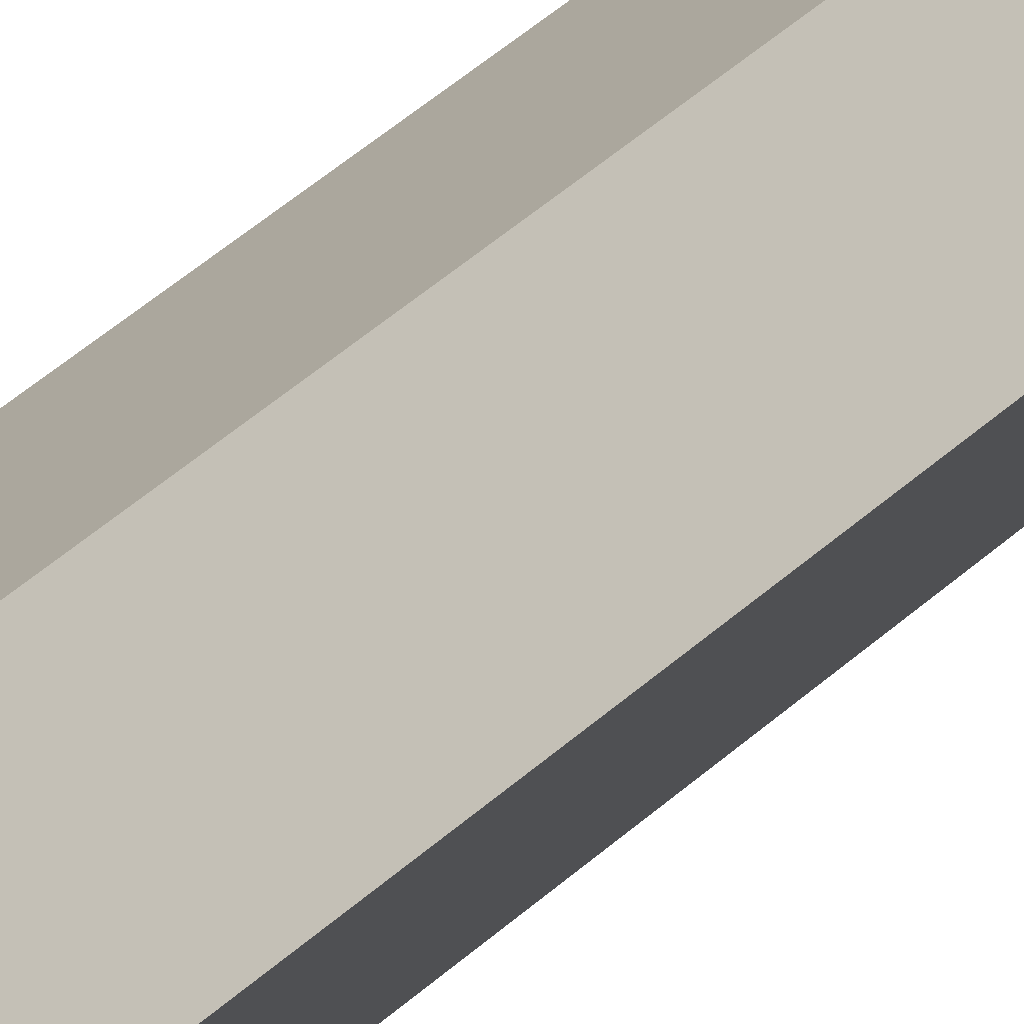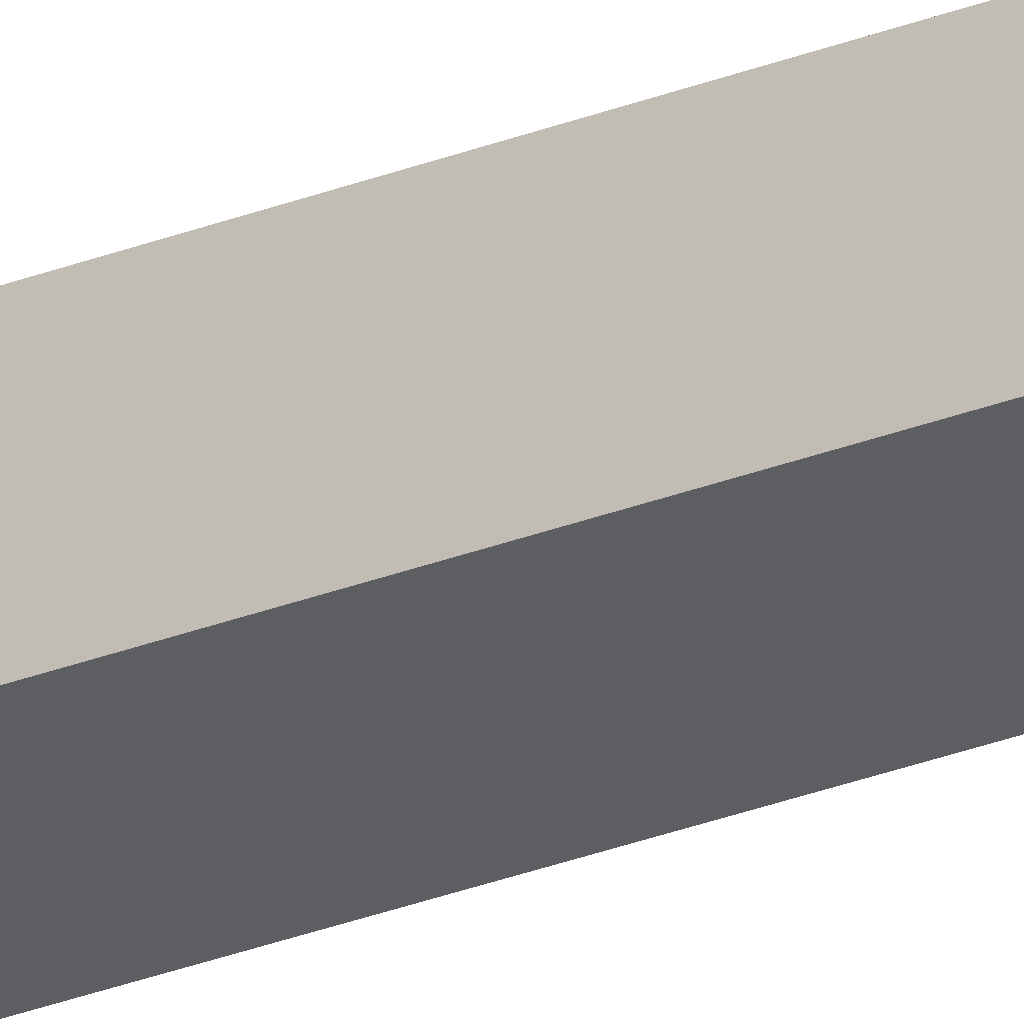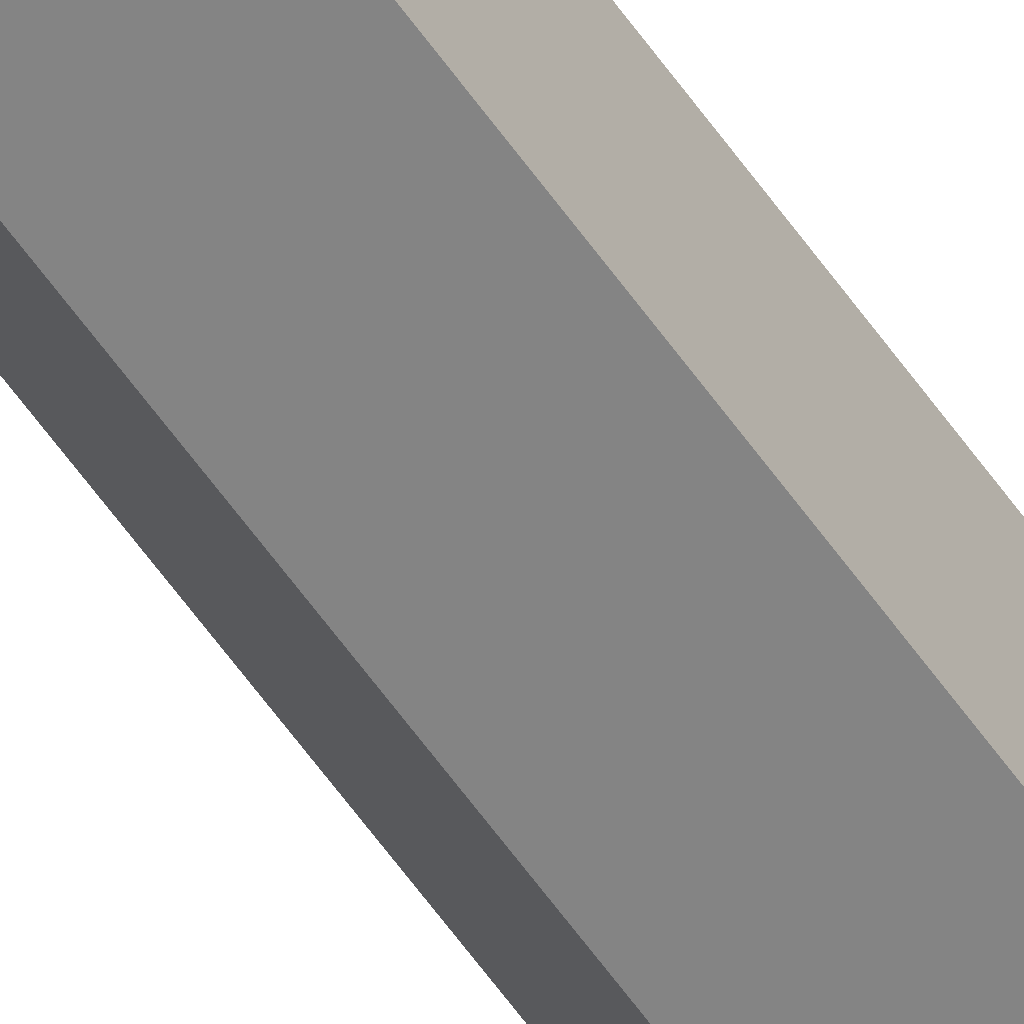
<metadata>
{"format":"obj","ext":"obj","renderer":"f3d","projection":"perspective","resolution":1024,"background":"white","views":[{"elev":14.7,"azim":18.8,"up":"+Z"},{"elev":-24.8,"azim":-56.0,"up":"+Z"},{"elev":-51.5,"azim":-147.8,"up":"+Z"}]}
</metadata>
<code>
g Pain_wep
v 0.003409 -0.3517 -0.01049
v 0.003409 0.3517 -0.01049
v -0.008925 0.3517 -0.006485
v -0.008925 -0.3517 -0.006485
v -0.008925 -0.3517 -0.006485
v -0.008925 0.3517 -0.006485
v -0.008925 0.3517 0.006485
v -0.008925 -0.3517 0.006485
v -0.008925 -0.3517 0.006485
v -0.008925 0.3517 0.006485
v 0.003409 0.3517 0.01049
v 0.003409 -0.3517 0.01049
v 0.003409 -0.3517 0.01049
v 0.003409 0.3517 0.01049
v 0.01103 0.3517 1.1e-09
v 0.01103 -0.3517 1.1e-09
v 0.01103 -0.3517 1.1e-09
v 0.01103 0.3517 1.1e-09
v 0.003409 0.3517 -0.01049
v 0.003409 -0.3517 -0.01049
v 0.01103 -0.3517 1.1e-09
v 0.003409 -0.3517 -0.01049
v -0.008925 -0.3517 -0.006485
v -0.008925 -0.3517 0.006485
v 0.003409 -0.3517 0.01049
v -0.008925 0.3517 -0.006485
v 0.003409 0.3517 -0.01049
v 0.01103 0.3517 1.1e-09
v -0.008925 0.3517 0.006485
v 0.003409 0.3517 0.01049
g Pain_wep_0
f 3 2 1
f 4 3 1
f 7 6 5
f 8 7 5
f 11 10 9
f 12 11 9
f 15 14 13
f 16 15 13
f 19 18 17
f 20 19 17
f 23 22 21
f 21 24 23
f 21 25 24
f 28 27 26
f 26 29 28
f 29 30 28

</code>
